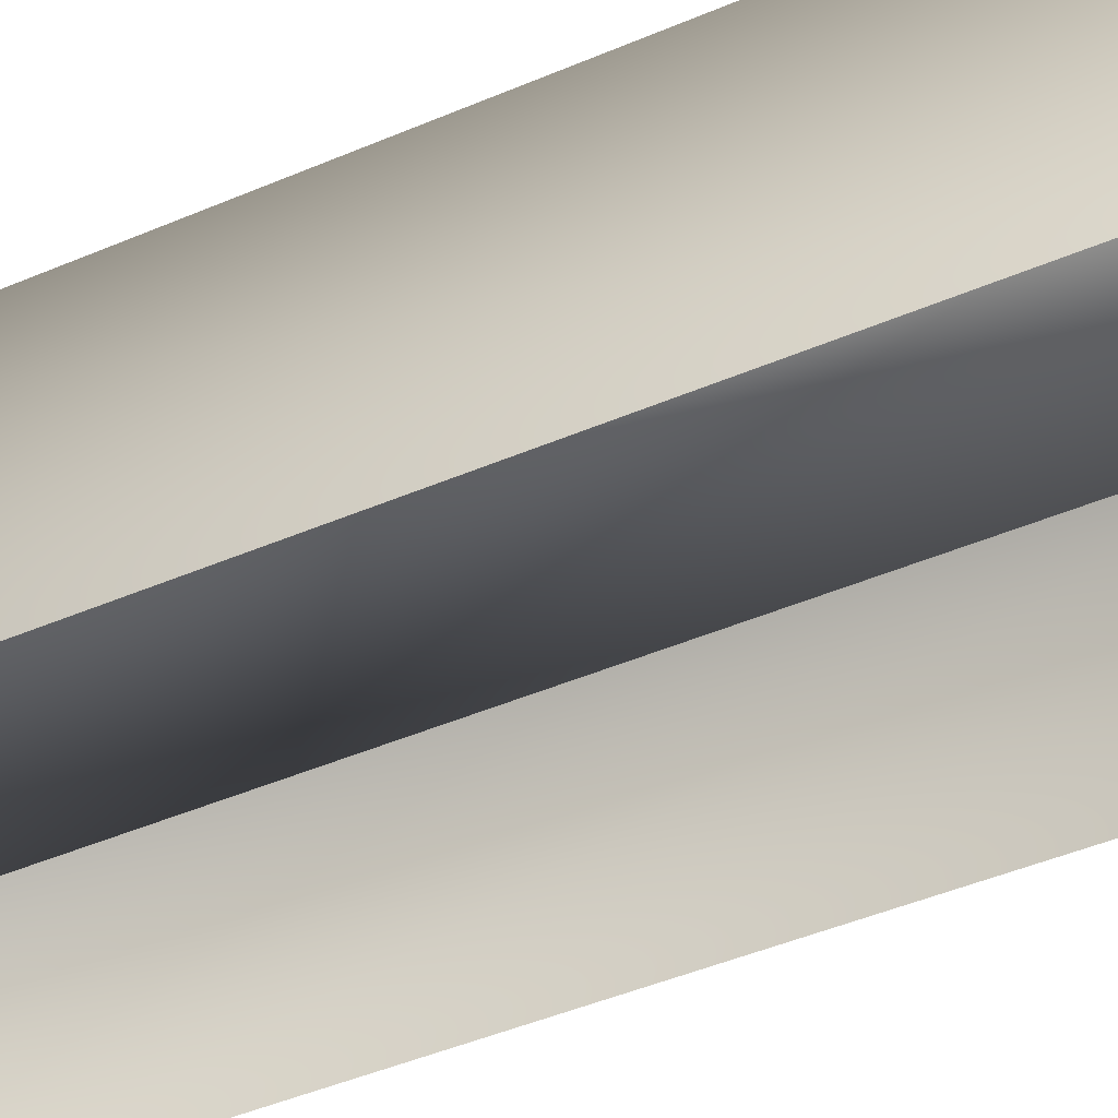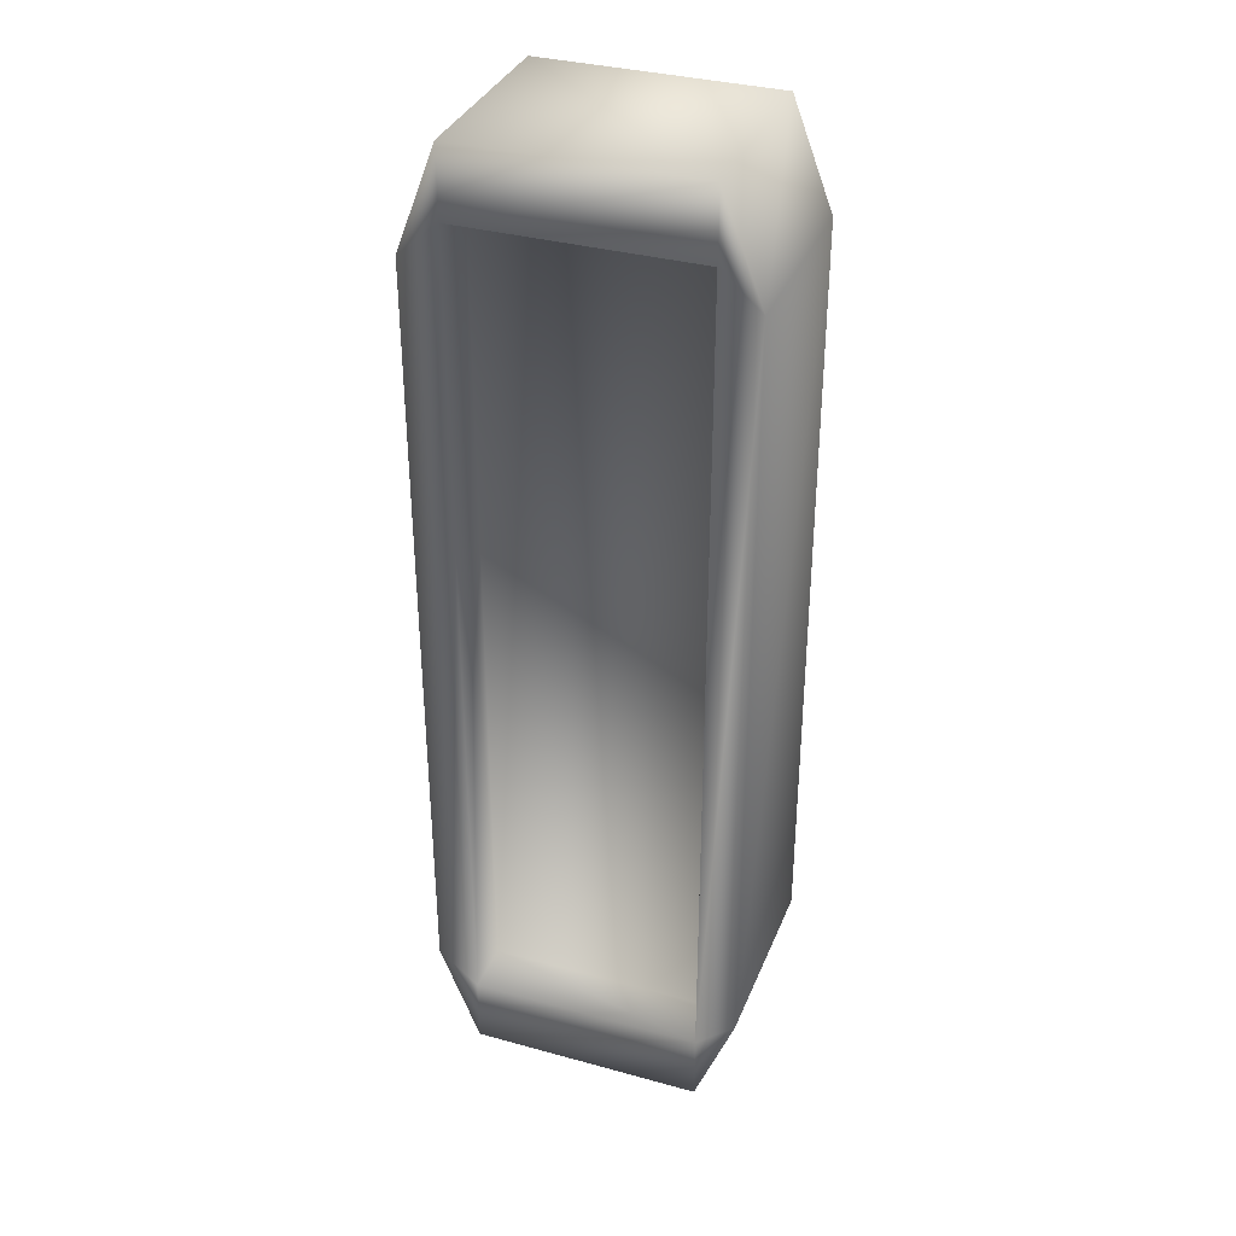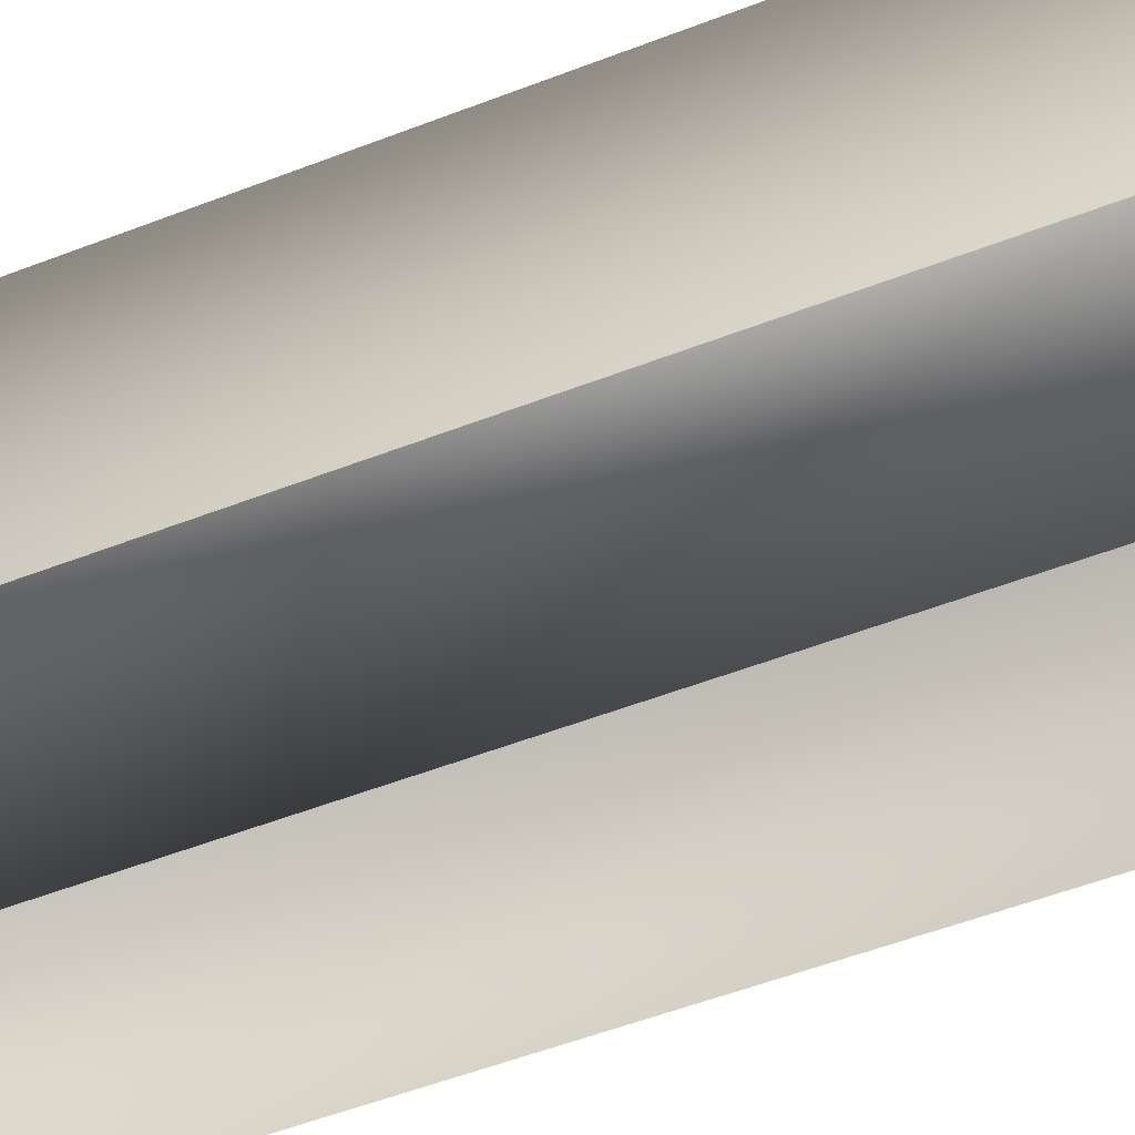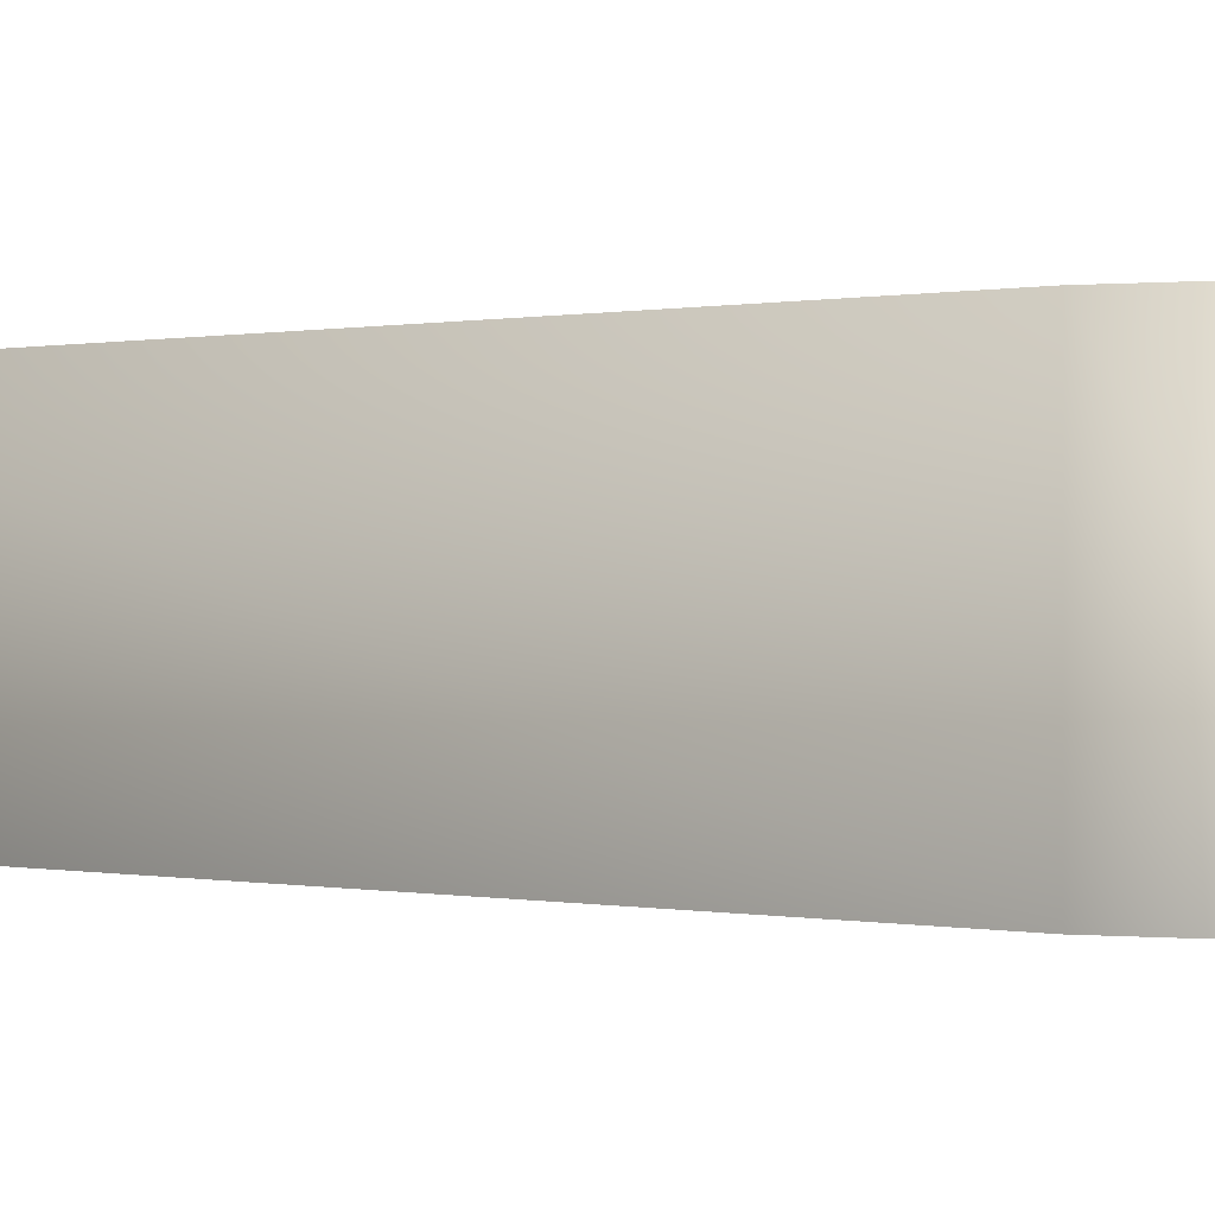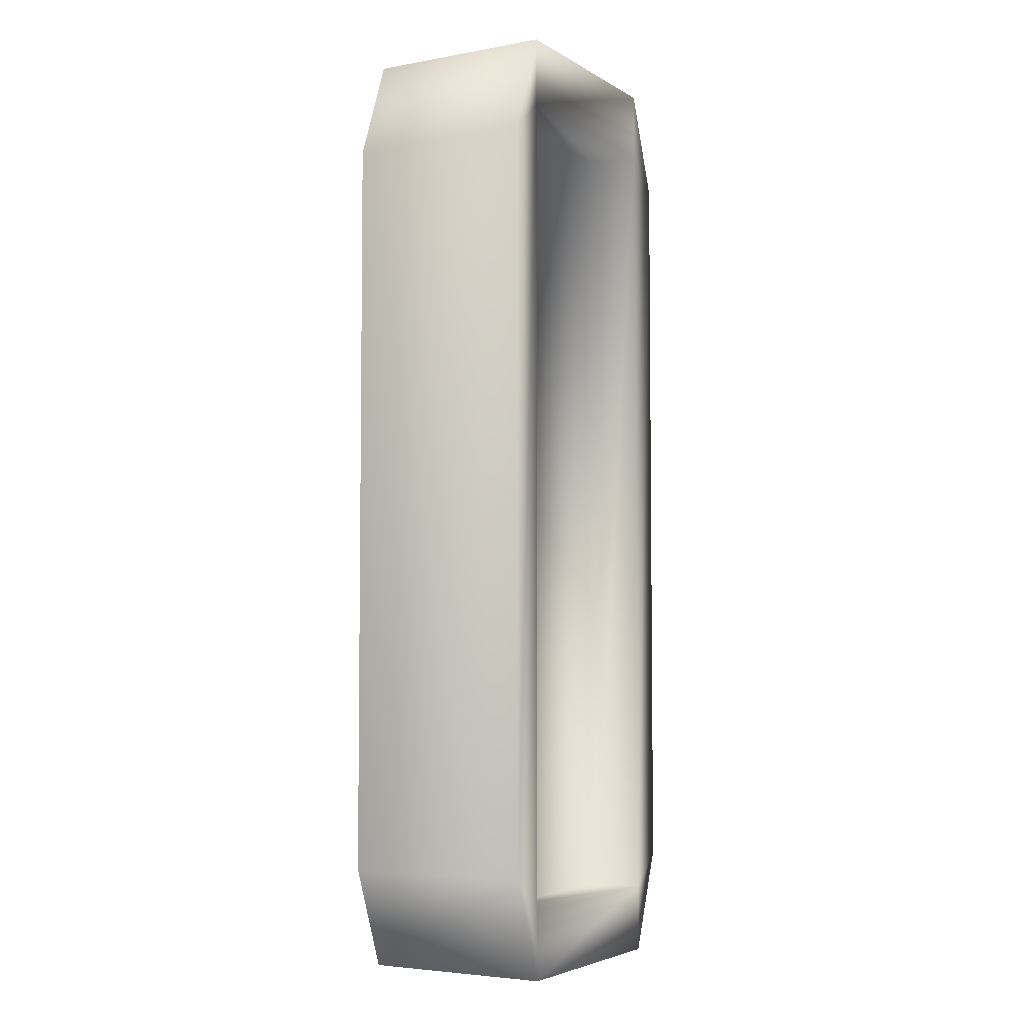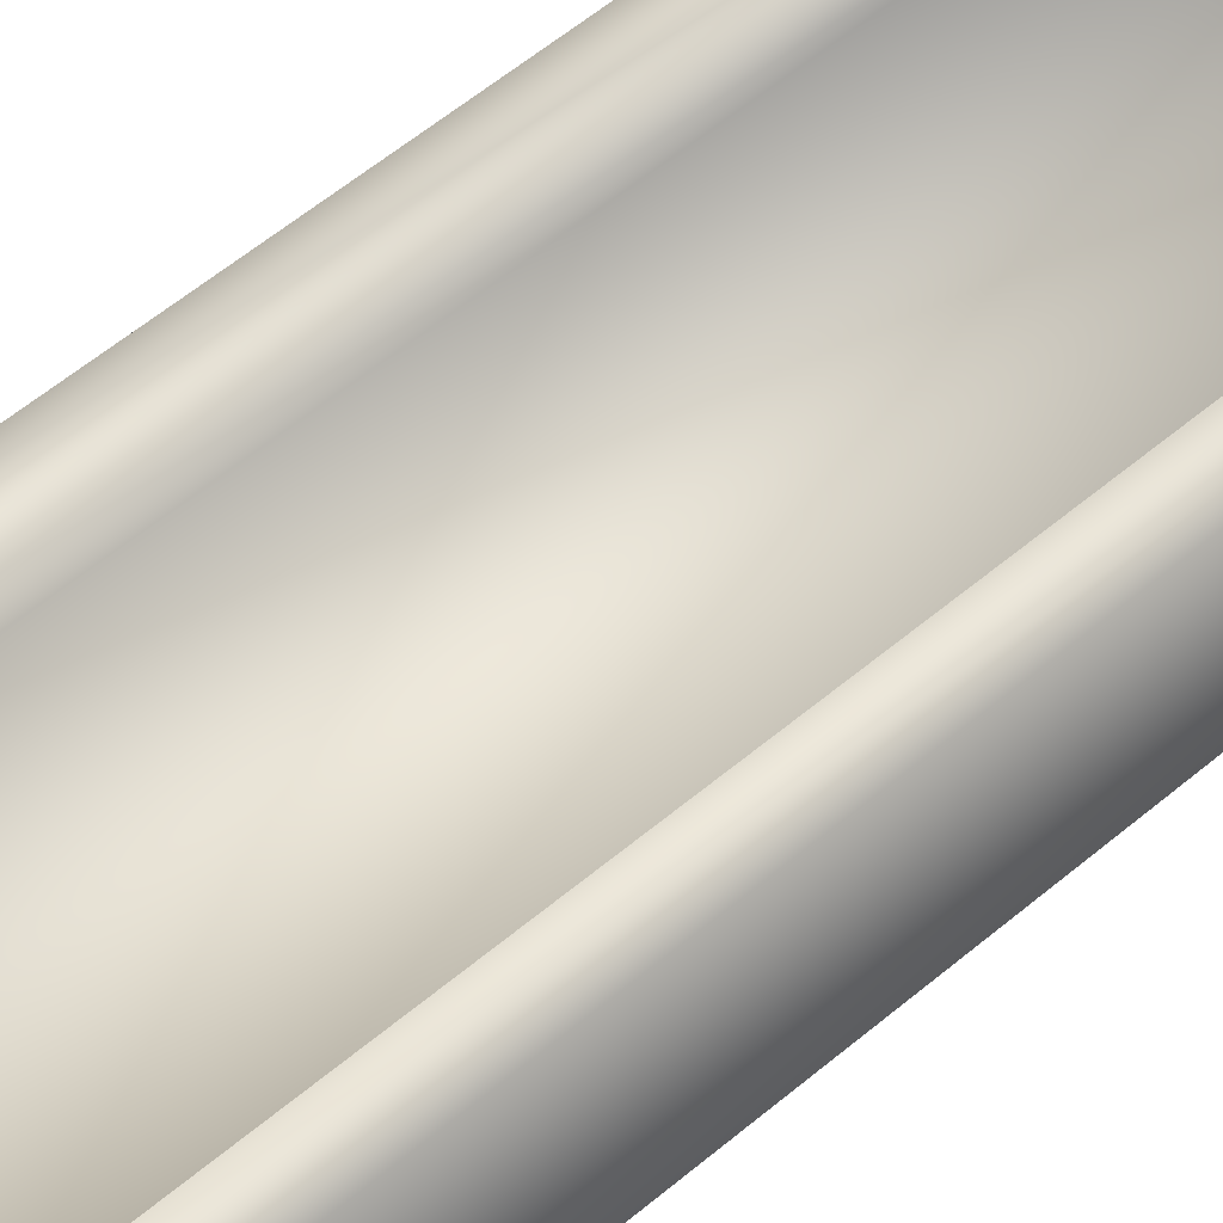
<metadata>
{"format":"obj","ext":"obj","renderer":"f3d","projection":"perspective","resolution":1024,"background":"white","views":[{"elev":-41.0,"azim":-61.8,"up":"+Y"},{"elev":34.9,"azim":-159.9,"up":"+Z"},{"elev":-48.4,"azim":-66.0,"up":"+Y"},{"elev":0.1,"azim":-41.3,"up":"+Y"},{"elev":-4.5,"azim":119.9,"up":"+Z"},{"elev":59.8,"azim":-130.5,"up":"+Y"}]}
</metadata>
<code>
o SwitchBase_Cube.1133
v 0.05937 -0.004198 0.1458
v 0.05937 -0.004198 -0.1458
v -0.05937 -0.004198 -0.1458
v -0.05937 -0.004198 0.1458
v 0.05937 0.0693 0.1458
v 0.05937 0.0693 -0.1458
v -0.05937 0.0693 -0.1458
v -0.05937 0.0693 0.1458
v 0.04421 0.0693 -0.1854
v -0.04421 0.0693 -0.1854
v -0.04421 -0.004198 -0.1854
v 0.04421 -0.004198 -0.1854
v -0.04421 0.0693 0.1854
v 0.04421 0.0693 0.1854
v 0.04421 -0.004198 0.1854
v -0.04421 -0.004198 0.1854
v -0.04421 0.0693 -0.159
v -0.04421 0.0693 0.159
v 0.04421 0.0693 -0.159
v 0.04421 0.0693 0.159
v -0.04421 0.04906 -0.159
v -0.04421 0.04906 0.159
v 0.04421 0.04906 -0.159
v 0.04421 0.04906 0.159
f 10 11 3 7
f 14 15 1 5
f 6 2 12 9
f 9 12 11 10
f 8 4 16 13
f 13 16 15 14
f 17 19 9 10
f 19 6 9
f 8 18 17 7
f 14 5 20
f 5 1 2 6
f 13 14 20 18
f 17 21 23 19
f 22 24 23 21
f 20 24 22 18
f 19 23 24 20
f 18 22 21 17
f 20 5 6 19
f 7 17 10
f 8 13 18
f 7 3 4 8

</code>
